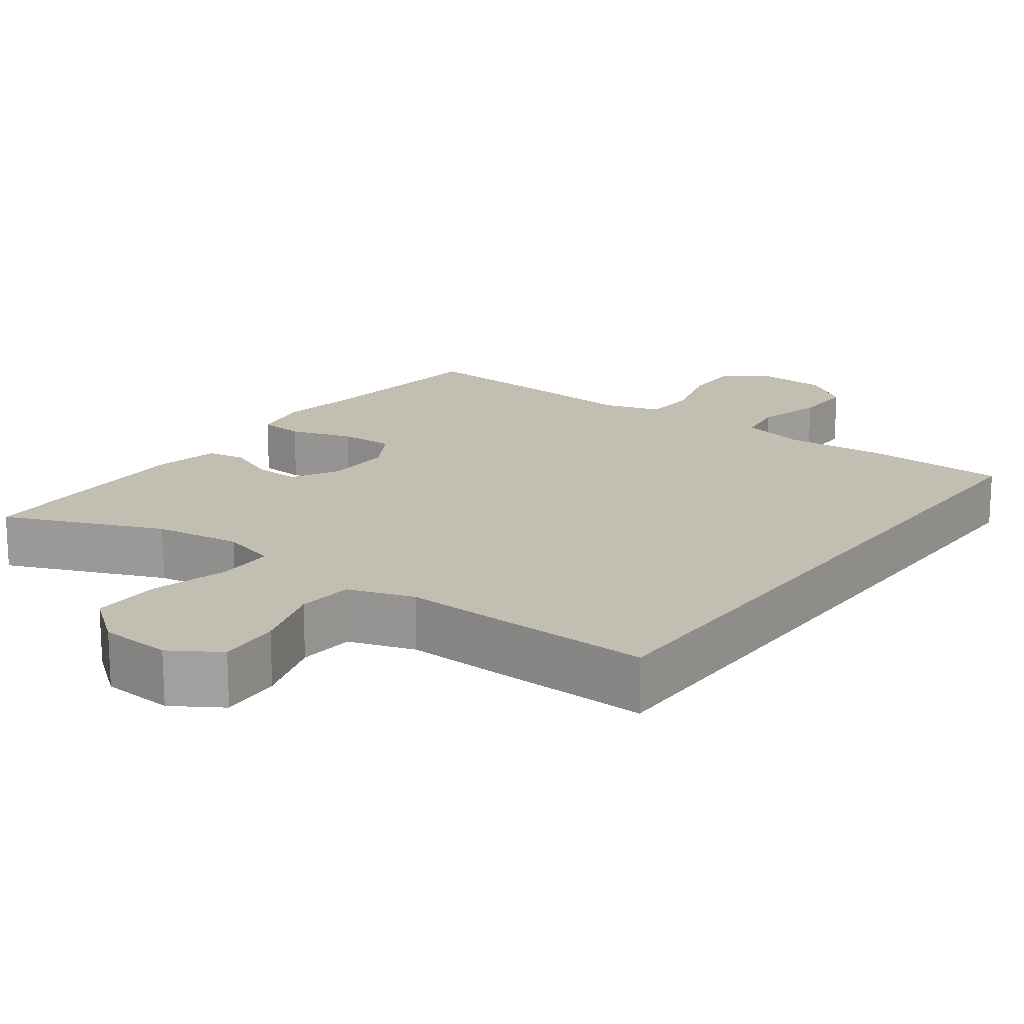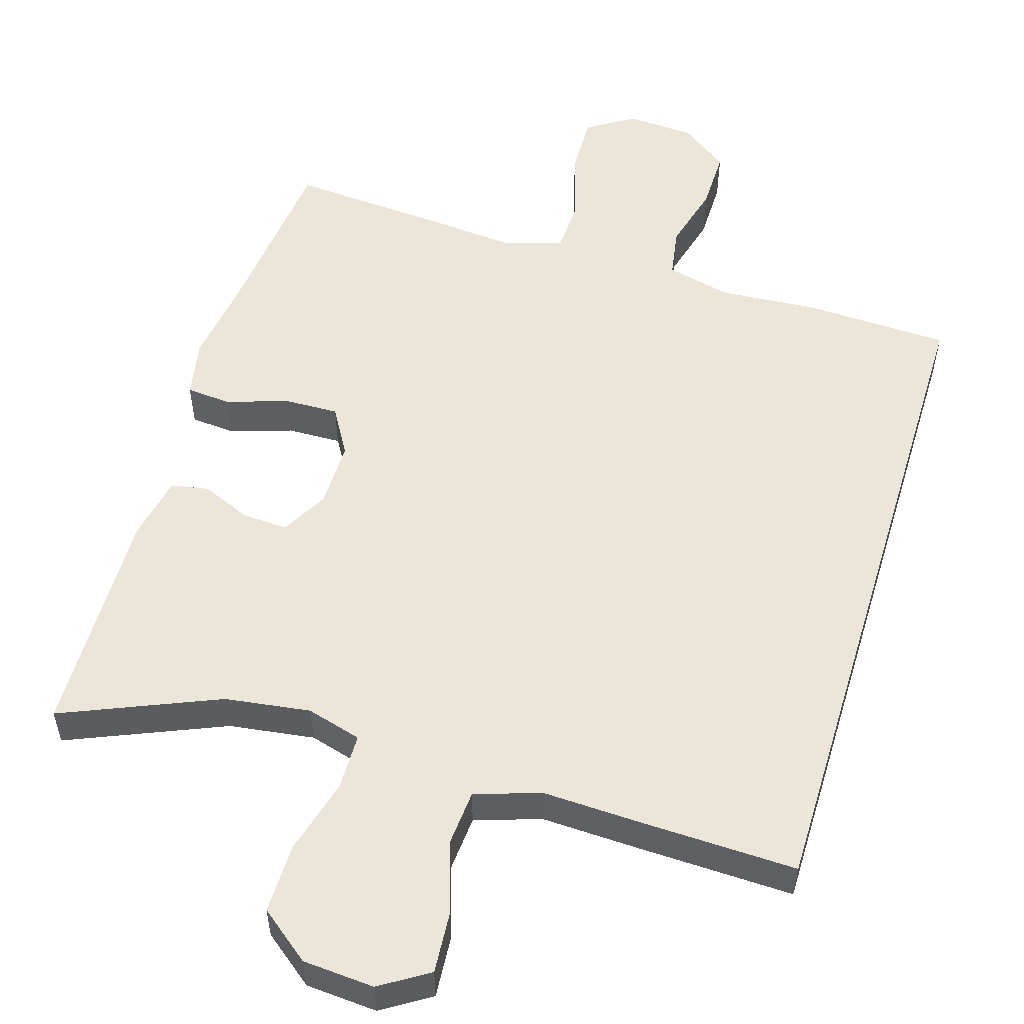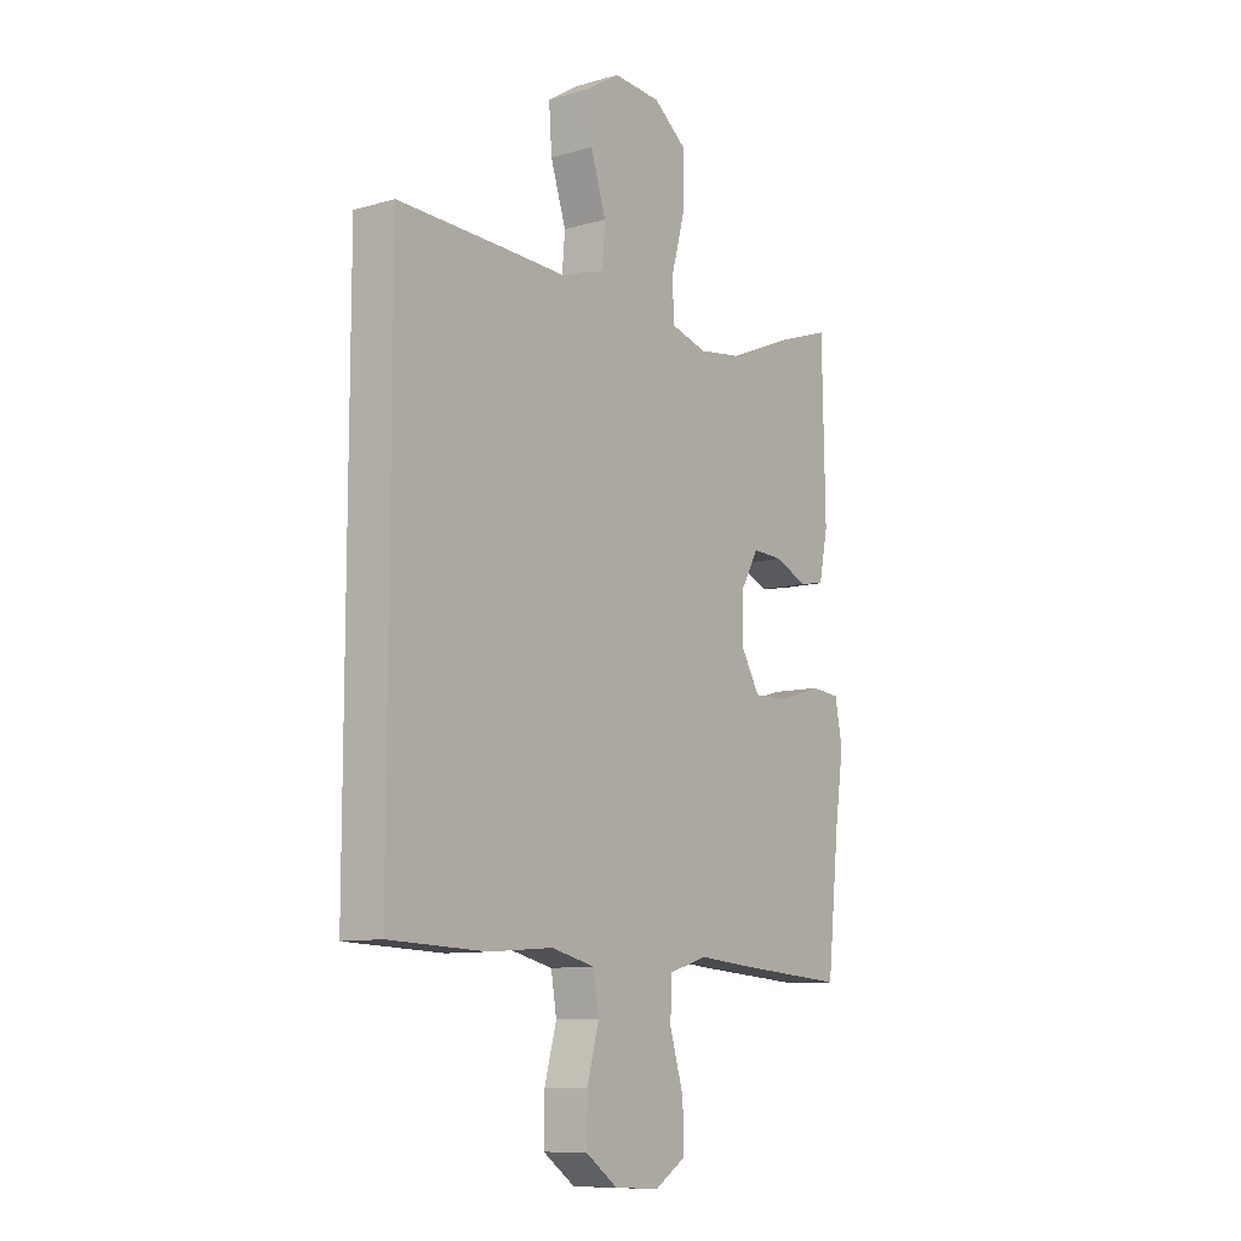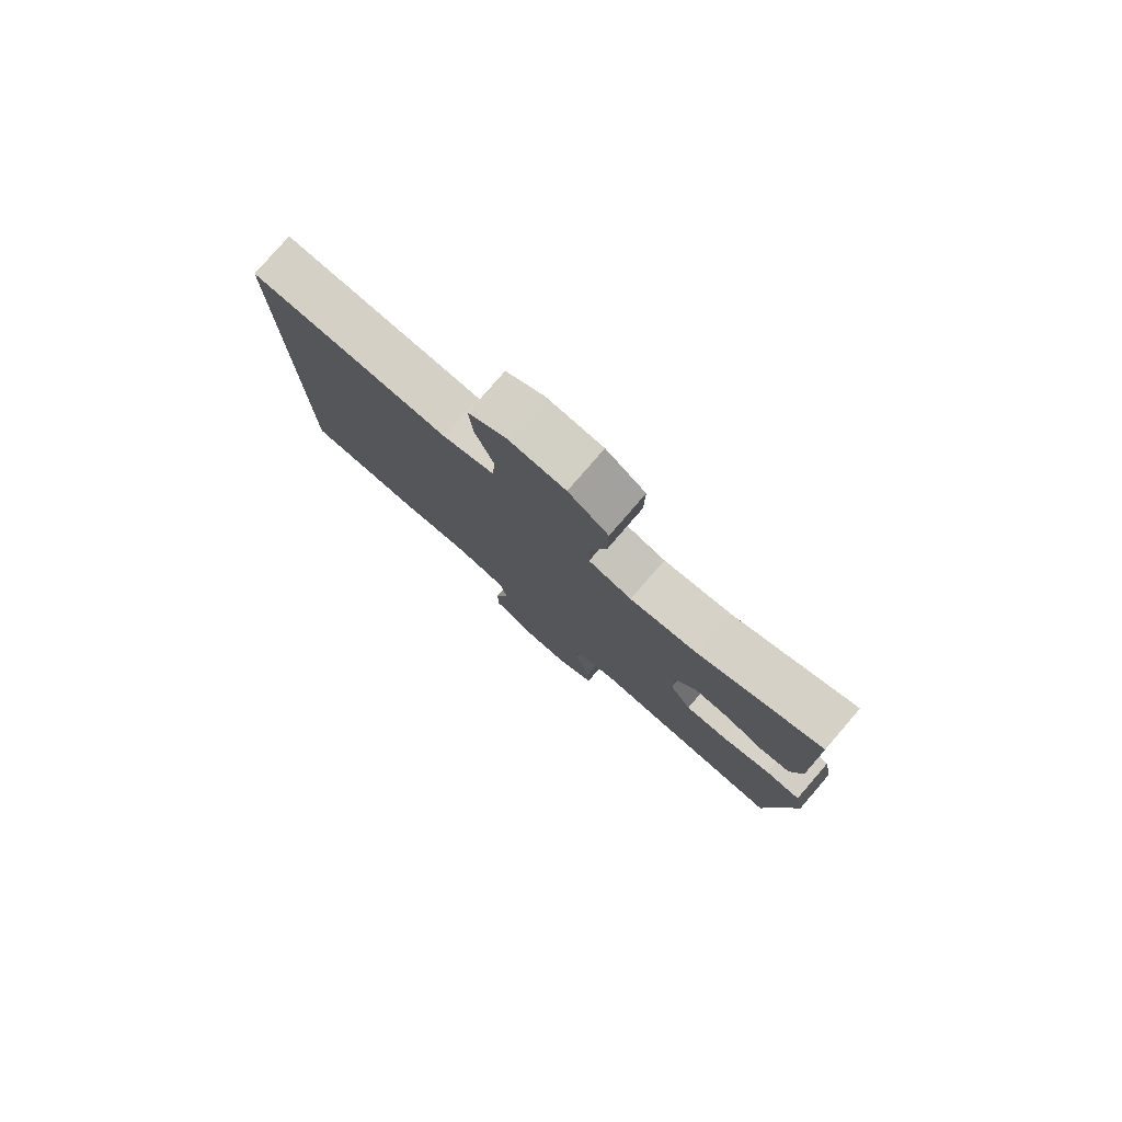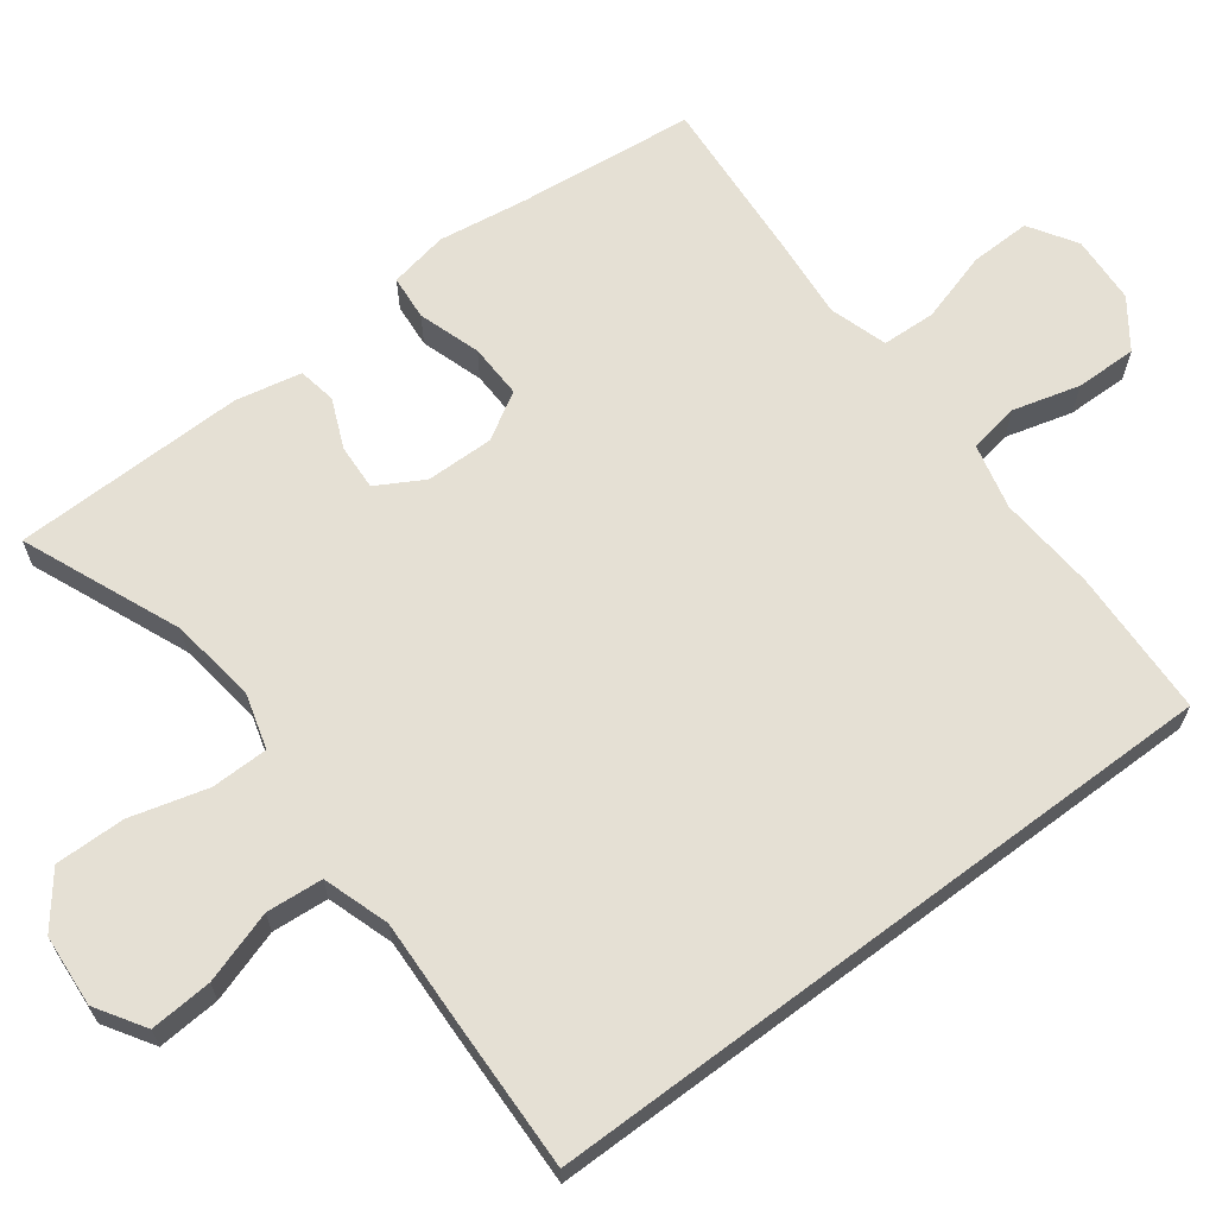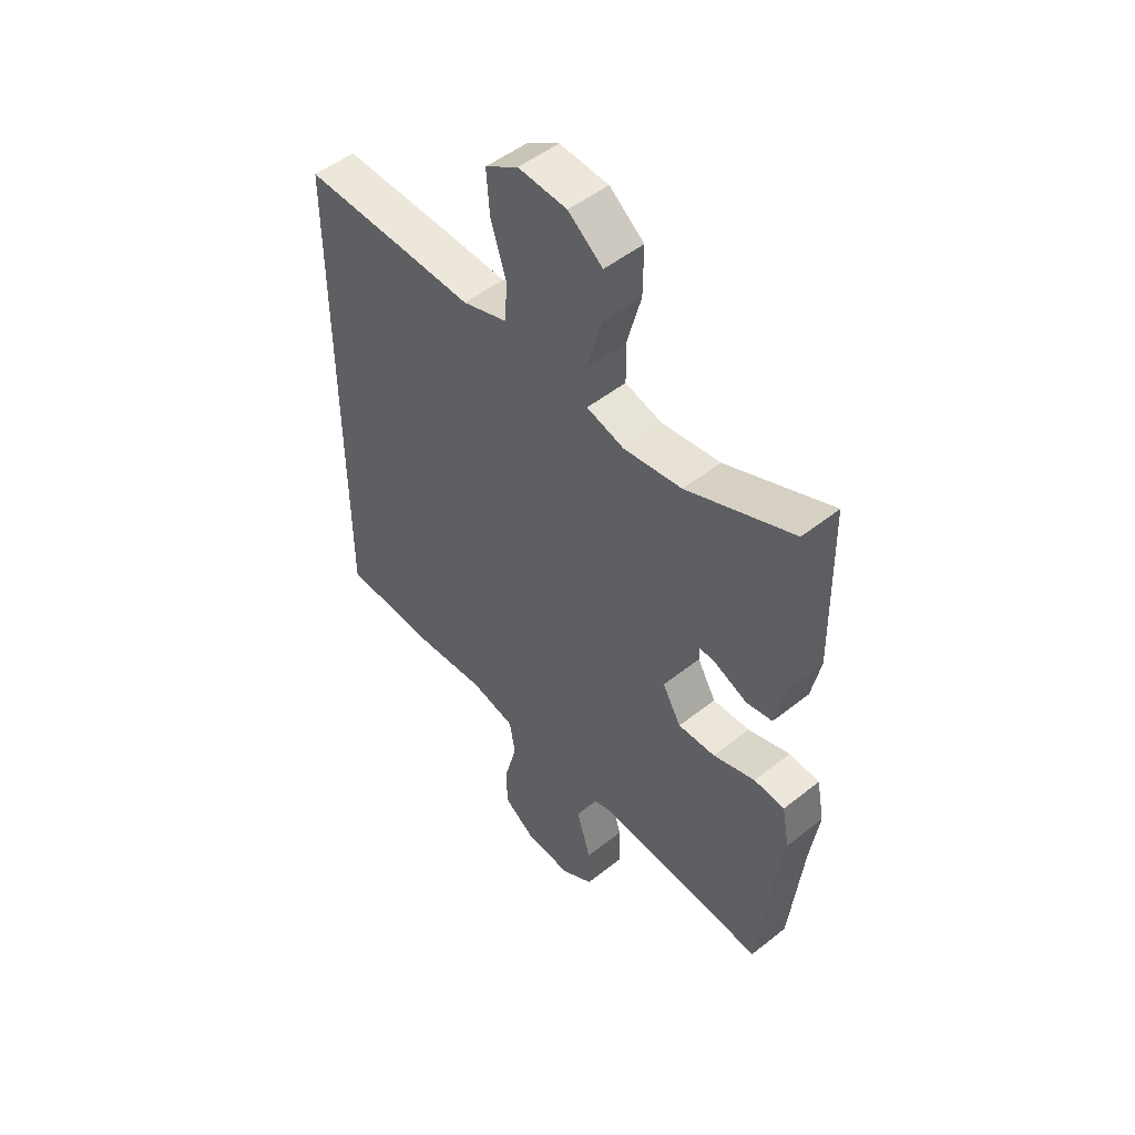
<metadata>
{"format":"obj","ext":"obj","renderer":"f3d","projection":"perspective","resolution":1024,"background":"white","views":[{"elev":17.5,"azim":36.4,"up":"+Y"},{"elev":54.2,"azim":17.0,"up":"+Y"},{"elev":-10.0,"azim":126.3,"up":"+Z"},{"elev":79.7,"azim":-139.1,"up":"+Z"},{"elev":65.5,"azim":53.2,"up":"+Y"},{"elev":50.1,"azim":-131.1,"up":"+Z"}]}
</metadata>
<code>
v 0.5 0.07 -0.479
v 0.304 0.07 -0.486
v 0.174 0.07 -0.476
v 0.086 0.07 -0.497
v 0.075 0.07 -0.564
v 0.099 0.07 -0.653
v 0.1 0.07 -0.735
v 0.036 0.07 -0.781
v -0.055 0.07 -0.786
v -0.118 0.07 -0.746
v -0.116 0.07 -0.665
v -0.088 0.07 -0.571
v -0.091 0.07 -0.499
v -0.168 0.07 -0.475
v -0.285 0.07 -0.485
v -0.5 0.07 -0.5
v -0.525 0.07 -0.263
v -0.542 0.07 -0.145
v -0.527 0.07 -0.067
v -0.467 0.07 -0.062
v -0.384 0.07 -0.089
v -0.311 0.07 -0.091
v -0.274 0.07 -0.028
v -0.275 0.07 0.062
v -0.31 0.07 0.124
v -0.371 0.07 0.121
v -0.437 0.07 0.093
v -0.488 0.07 0.102
v -0.506 0.07 0.19
v -0.5 0.07 0.5
v -0.29 0.07 0.412
v -0.175 0.07 0.396
v -0.101 0.07 0.417
v -0.1 0.07 0.493
v -0.128 0.07 0.596
v -0.129 0.07 0.689
v -0.061 0.07 0.742
v 0.035 0.07 0.749
v 0.1 0.07 0.708
v 0.094 0.07 0.625
v 0.063 0.07 0.529
v 0.069 0.07 0.454
v 0.157 0.07 0.425
v 0.292 0.07 0.43
v 0.5 0.07 0.436
v 0.5 0 -0.479
v 0.304 0 -0.486
v 0.174 0 -0.476
v 0.086 0 -0.497
v 0.075 0 -0.564
v 0.099 0 -0.653
v 0.1 0 -0.735
v 0.036 0 -0.781
v -0.055 0 -0.786
v -0.118 0 -0.746
v -0.116 0 -0.665
v -0.088 0 -0.571
v -0.091 0 -0.499
v -0.168 0 -0.475
v -0.285 0 -0.485
v -0.5 0 -0.5
v -0.525 0 -0.263
v -0.542 0 -0.145
v -0.527 0 -0.067
v -0.467 0 -0.062
v -0.384 0 -0.089
v -0.311 0 -0.091
v -0.274 0 -0.028
v -0.275 0 0.062
v -0.31 0 0.124
v -0.371 0 0.121
v -0.437 0 0.093
v -0.488 0 0.102
v -0.506 0 0.19
v -0.5 0 0.5
v -0.29 0 0.412
v -0.175 0 0.396
v -0.101 0 0.417
v -0.1 0 0.493
v -0.128 0 0.596
v -0.129 0 0.689
v -0.061 0 0.742
v 0.035 0 0.749
v 0.1 0 0.708
v 0.094 0 0.625
v 0.063 0 0.529
v 0.069 0 0.454
v 0.157 0 0.425
v 0.292 0 0.43
v 0.5 0 0.436
f 1 2 3
f 45 1 3
f 44 45 3
f 43 44 3
f 42 43 3 4
f 41 42 4 5
f 39 40 41
f 38 39 41
f 37 38 41
f 36 37 41
f 35 36 41
f 34 35 41
f 33 34 41 5
f 32 33 5
f 31 32 5
f 29 30 31
f 28 29 31
f 27 28 31
f 26 27 31
f 25 26 31
f 24 25 31
f 6 7 8
f 5 6 8
f 31 5 8
f 24 31 8
f 23 24 8
f 19 20 21
f 18 19 21
f 17 18 21
f 17 21 22
f 16 17 22
f 15 16 22
f 14 15 22
f 13 14 22 23
f 10 11 12
f 9 10 12
f 8 9 12
f 8 12 13
f 8 13 23
f 48 47 46
f 48 46 90
f 48 90 89
f 48 89 88
f 49 48 88 87
f 50 49 87 86
f 86 85 84
f 86 84 83
f 86 83 82
f 86 82 81
f 86 81 80
f 86 80 79
f 50 86 79 78
f 50 78 77
f 50 77 76
f 76 75 74
f 76 74 73
f 76 73 72
f 76 72 71
f 76 71 70
f 76 70 69
f 53 52 51
f 53 51 50
f 53 50 76
f 53 76 69
f 53 69 68
f 66 65 64
f 66 64 63
f 66 63 62
f 67 66 62
f 67 62 61
f 67 61 60
f 67 60 59
f 68 67 59 58
f 57 56 55
f 57 55 54
f 57 54 53
f 58 57 53
f 68 58 53
f 1 46 47 2
f 2 47 48 3
f 3 48 49 4
f 4 49 50 5
f 5 50 51 6
f 6 51 52 7
f 7 52 53 8
f 8 53 54 9
f 9 54 55 10
f 10 55 56 11
f 11 56 57 12
f 12 57 58 13
f 13 58 59 14
f 14 59 60 15
f 15 60 61 16
f 16 61 62 17
f 17 62 63 18
f 18 63 64 19
f 19 64 65 20
f 20 65 66 21
f 21 66 67 22
f 22 67 68 23
f 23 68 69 24
f 24 69 70 25
f 25 70 71 26
f 26 71 72 27
f 27 72 73 28
f 28 73 74 29
f 29 74 75 30
f 30 75 76 31
f 31 76 77 32
f 32 77 78 33
f 33 78 79 34
f 34 79 80 35
f 35 80 81 36
f 36 81 82 37
f 37 82 83 38
f 38 83 84 39
f 39 84 85 40
f 40 85 86 41
f 41 86 87 42
f 42 87 88 43
f 43 88 89 44
f 44 89 90 45
f 45 90 46 1

</code>
